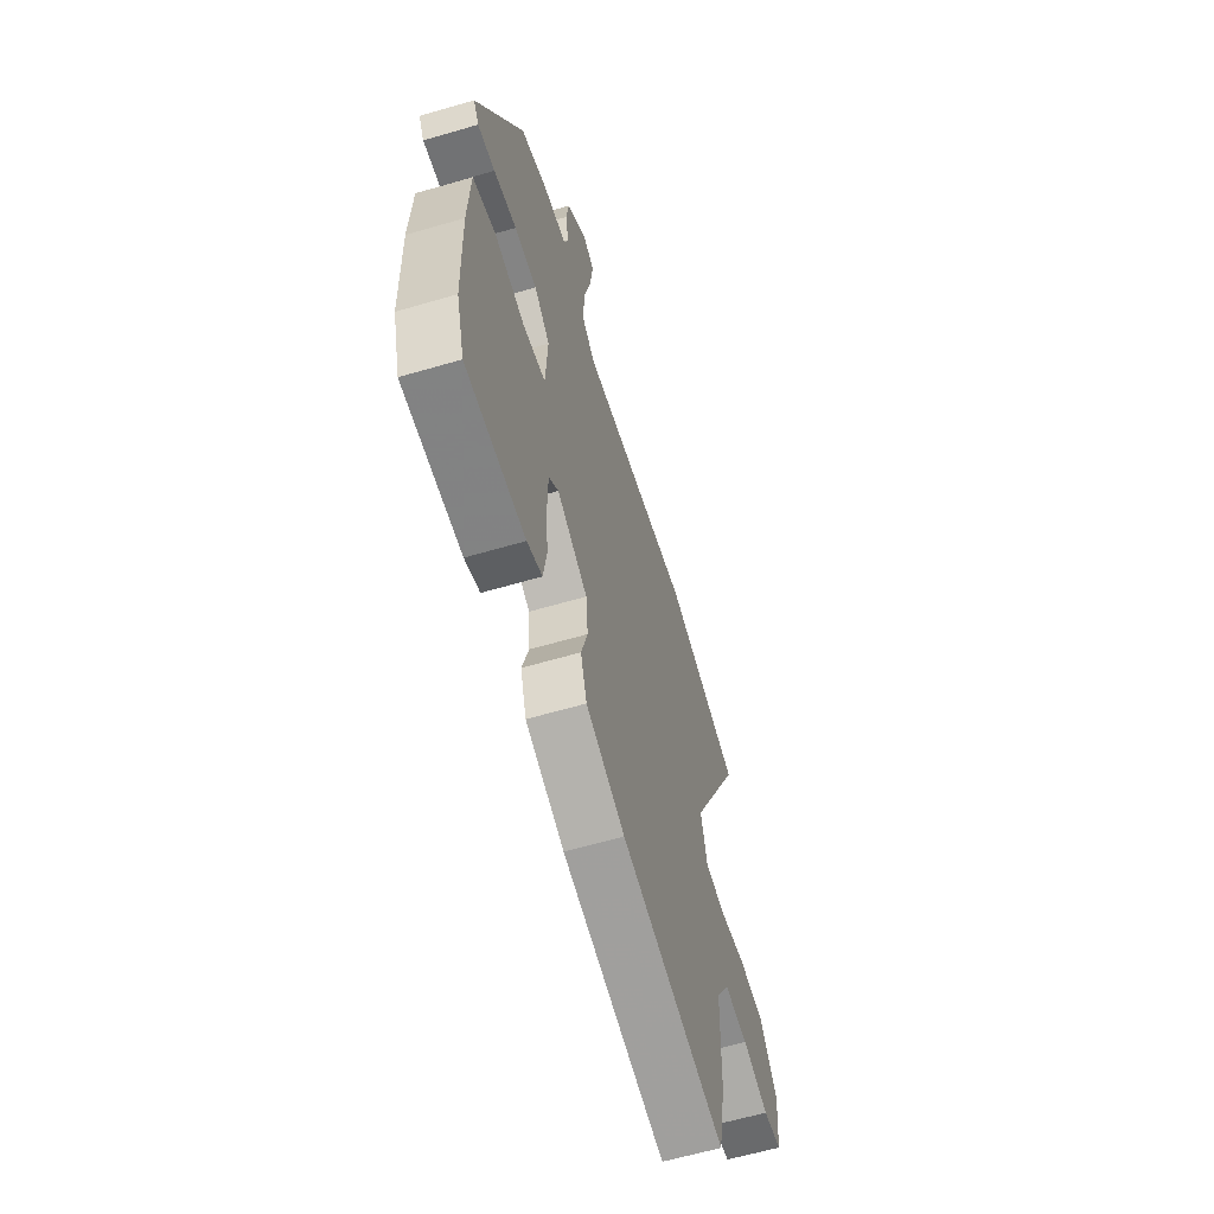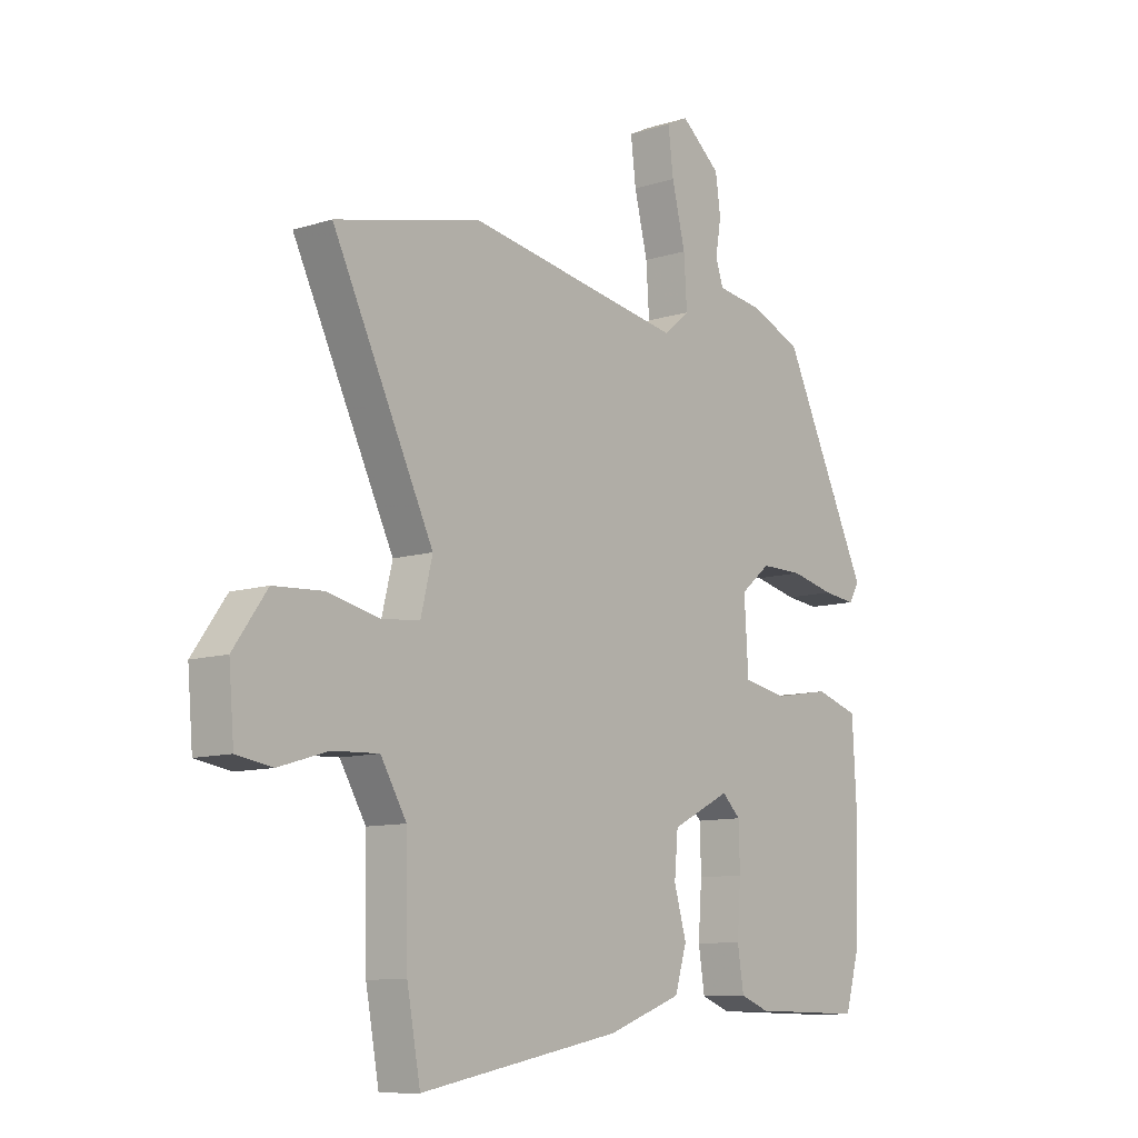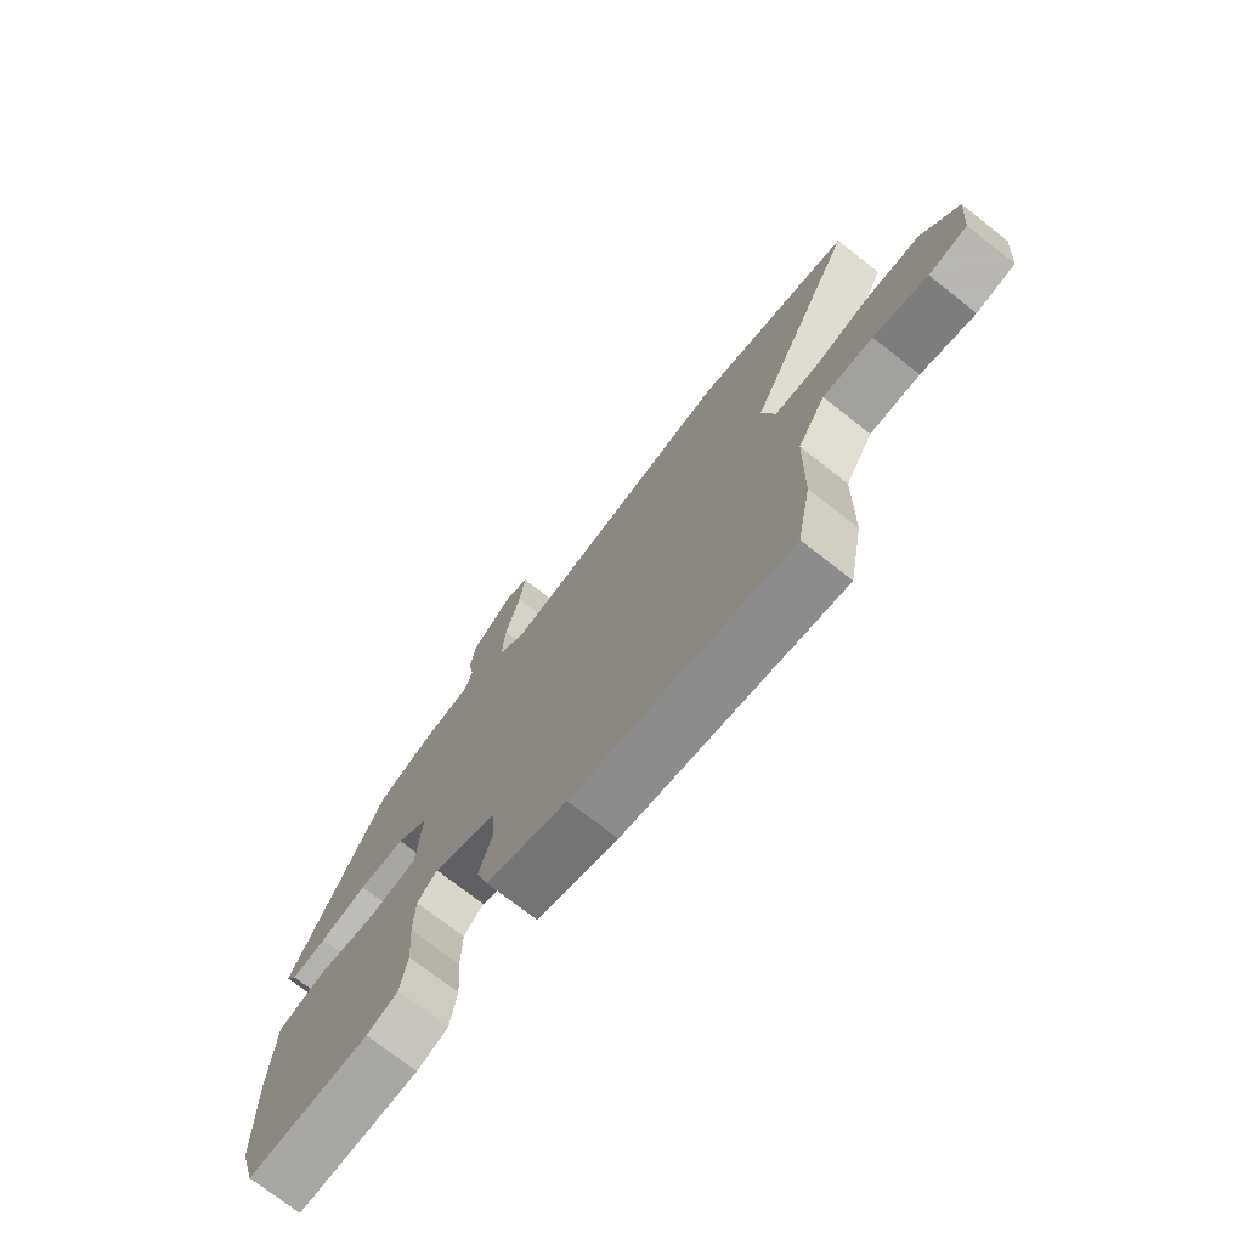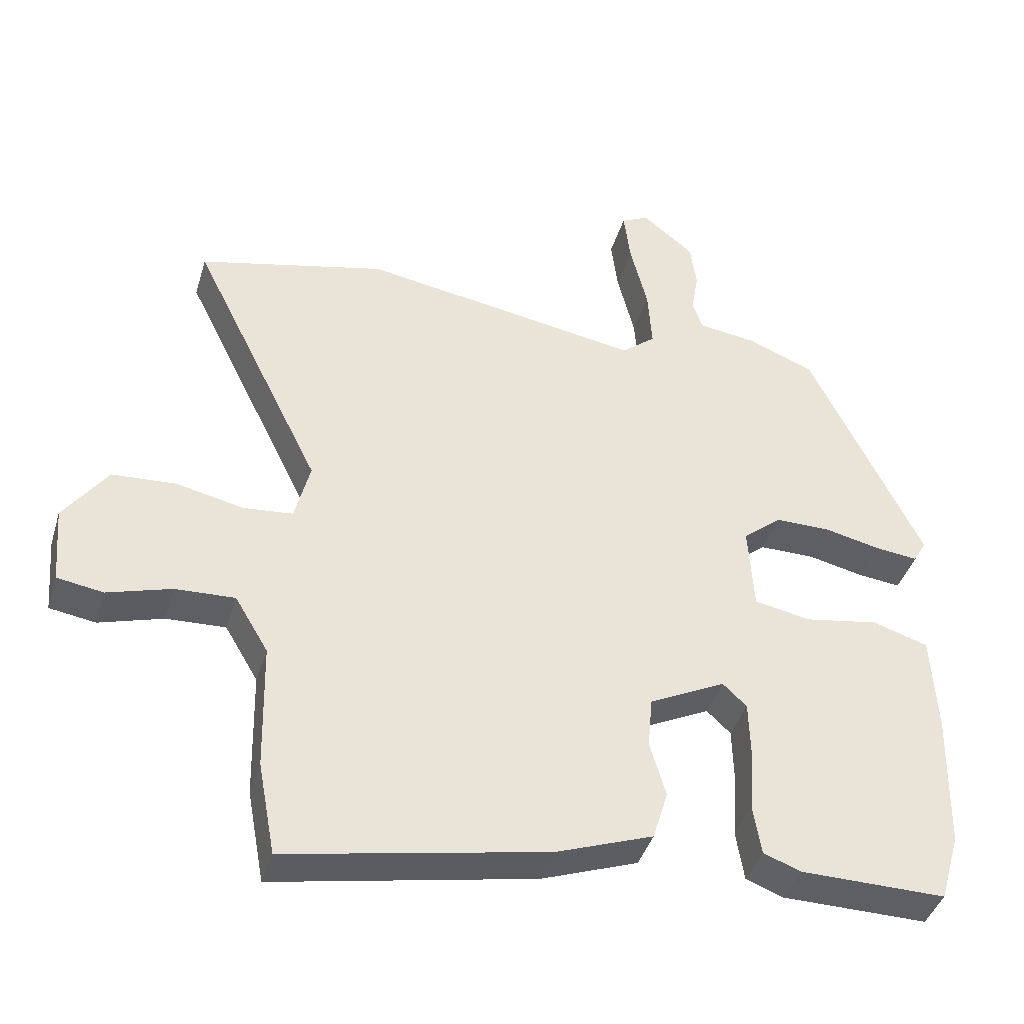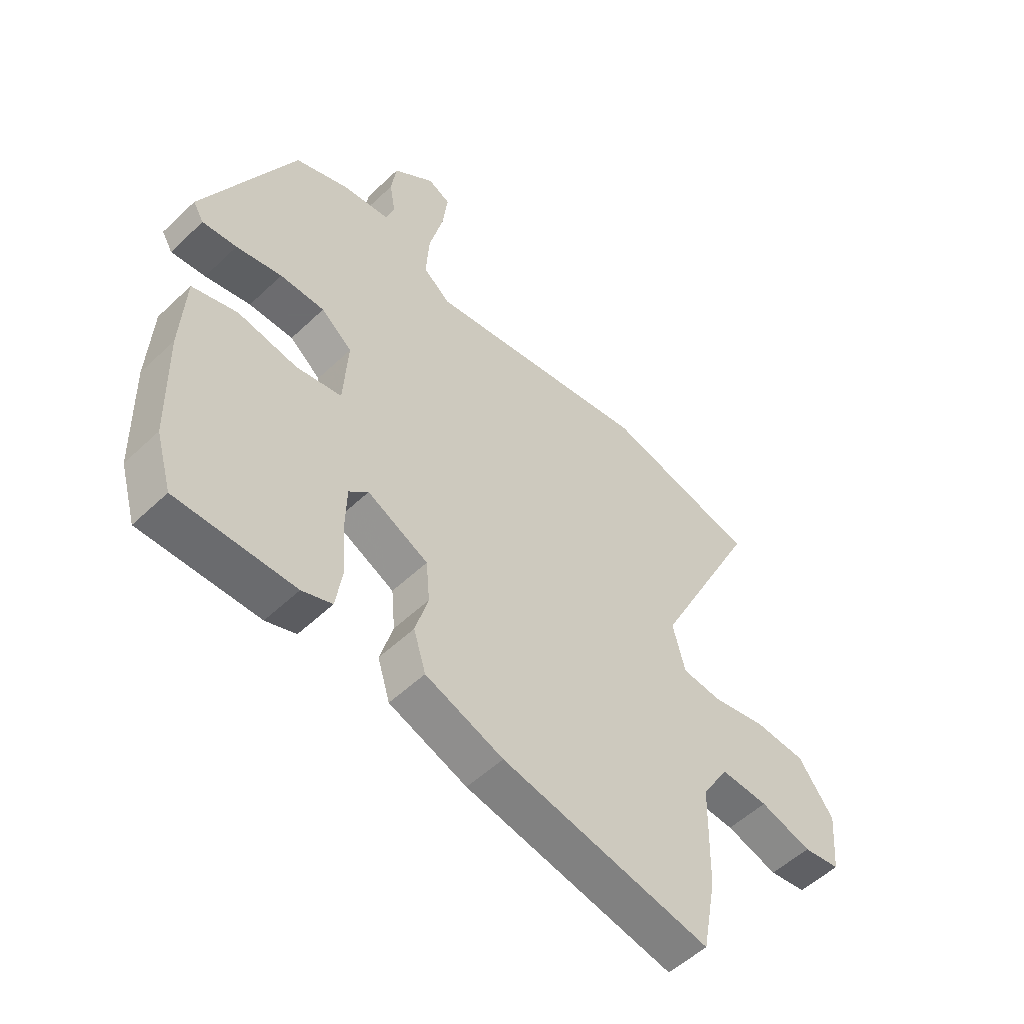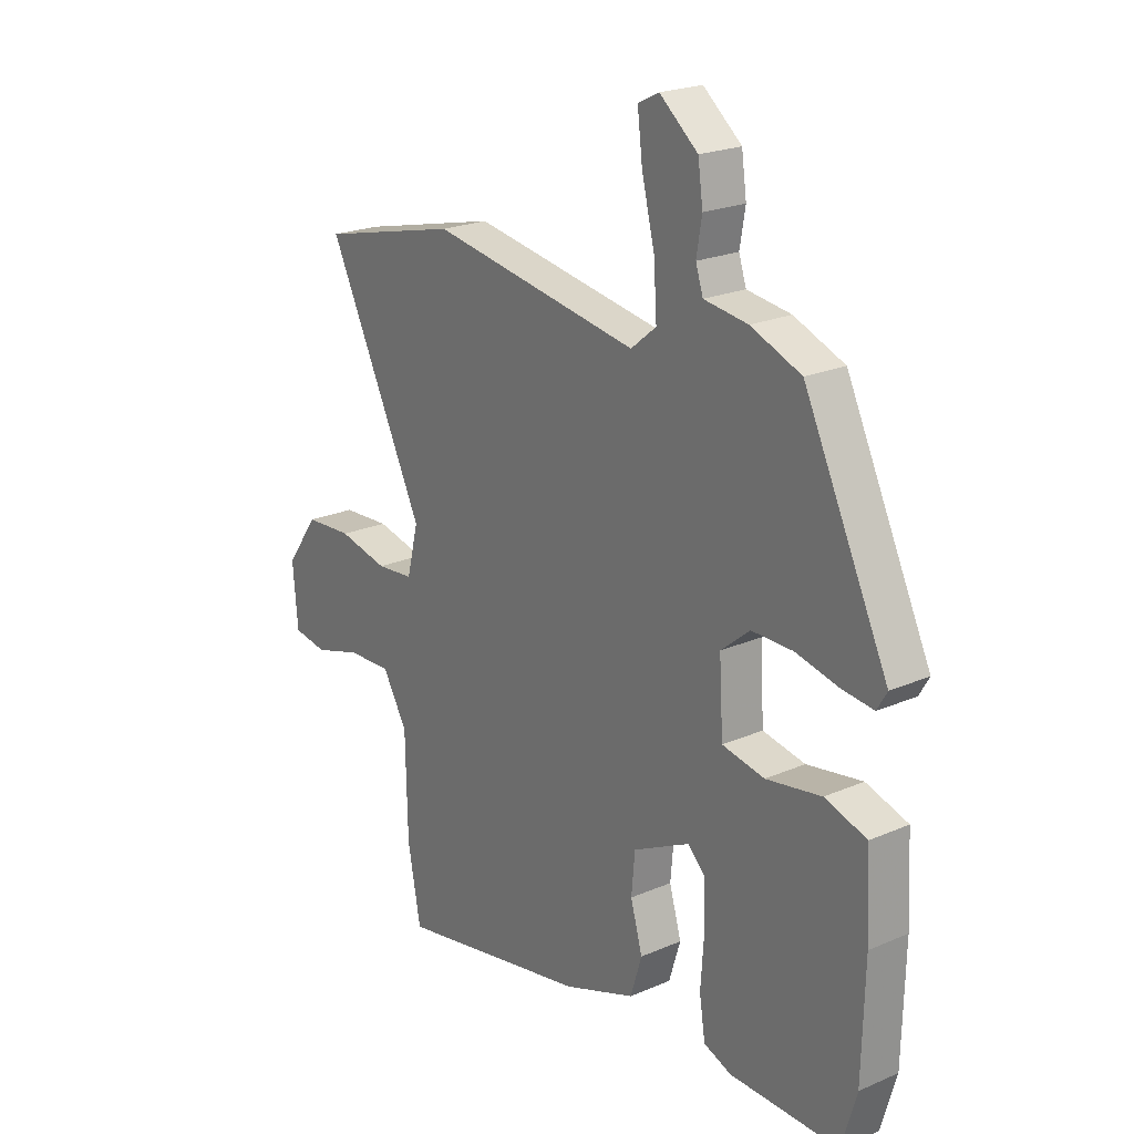
<metadata>
{"format":"obj","ext":"obj","renderer":"f3d","projection":"perspective","resolution":1024,"background":"white","views":[{"elev":-61.4,"azim":106.6,"up":"+Z"},{"elev":-10.1,"azim":-51.2,"up":"+Z"},{"elev":-74.2,"azim":-128.0,"up":"+Z"},{"elev":-41.3,"azim":-16.4,"up":"+Z"},{"elev":-53.8,"azim":135.2,"up":"+Z"},{"elev":22.0,"azim":52.9,"up":"+Z"}]}
</metadata>
<code>
v -0.477 0.07 -0.623
v -0.503 0.07 -0.483
v -0.507 0.07 -0.29
v -0.557 0.07 -0.206
v -0.646 0.07 -0.21
v -0.742 0.07 -0.239
v -0.811 0.07 -0.228
v -0.821 0.07 -0.111
v -0.756 0.07 -0.02
v -0.66 0.07 -0.014
v -0.56 0.07 -0.036
v -0.485 0.07 -0.029
v -0.462 0.07 0.063
v -0.658 0.07 0.462
v -0.376 0.07 0.53
v 0.045 0.07 0.461
v 0.096 0.07 0.503
v 0.09 0.07 0.595
v 0.064 0.07 0.7
v 0.054 0.07 0.782
v 0.096 0.07 0.803
v 0.173 0.07 0.74
v 0.183 0.07 0.67
v 0.172 0.07 0.606
v 0.187 0.07 0.561
v 0.275 0.07 0.549
v 0.376 0.07 0.509
v 0.545 0.07 0.159
v 0.525 0.07 0.125
v 0.461 0.07 0.132
v 0.376 0.07 0.151
v 0.293 0.07 0.151
v 0.235 0.07 0.103
v 0.243 0.07 -0.028
v 0.328 0.07 -0.044
v 0.439 0.07 -0.025
v 0.523 0.07 -0.051
v 0.531 0.07 -0.202
v 0.526 0.07 -0.41
v 0.496 0.07 -0.514
v 0.277 0.07 -0.512
v 0.221 0.07 -0.491
v 0.209 0.07 -0.415
v 0.216 0.07 -0.318
v 0.214 0.07 -0.235
v 0.178 0.07 -0.201
v 0.064 0.07 -0.258
v 0.057 0.07 -0.336
v 0.081 0.07 -0.419
v 0.058 0.07 -0.494
v -0.087 0.07 -0.547
v -0.477 0 -0.623
v -0.503 0 -0.483
v -0.507 0 -0.29
v -0.557 0 -0.206
v -0.646 0 -0.21
v -0.742 0 -0.239
v -0.811 0 -0.228
v -0.821 0 -0.111
v -0.756 0 -0.02
v -0.66 0 -0.014
v -0.56 0 -0.036
v -0.485 0 -0.029
v -0.462 0 0.063
v -0.658 0 0.462
v -0.376 0 0.53
v 0.045 0 0.461
v 0.096 0 0.503
v 0.09 0 0.595
v 0.064 0 0.7
v 0.054 0 0.782
v 0.096 0 0.803
v 0.173 0 0.74
v 0.183 0 0.67
v 0.172 0 0.606
v 0.187 0 0.561
v 0.275 0 0.549
v 0.376 0 0.509
v 0.545 0 0.159
v 0.525 0 0.125
v 0.461 0 0.132
v 0.376 0 0.151
v 0.293 0 0.151
v 0.235 0 0.103
v 0.243 0 -0.028
v 0.328 0 -0.044
v 0.439 0 -0.025
v 0.523 0 -0.051
v 0.531 0 -0.202
v 0.526 0 -0.41
v 0.496 0 -0.514
v 0.277 0 -0.512
v 0.221 0 -0.491
v 0.209 0 -0.415
v 0.216 0 -0.318
v 0.214 0 -0.235
v 0.178 0 -0.201
v 0.064 0 -0.258
v 0.057 0 -0.336
v 0.081 0 -0.419
v 0.058 0 -0.494
v -0.087 0 -0.547
f 48 49 50 51
f 47 48 51 1
f 41 42 43 44
f 41 44 45
f 40 41 45
f 39 40 45
f 38 39 45 46
f 35 36 37 38
f 34 35 38 46
f 28 29 30 31
f 28 31 32
f 25 26 27 28
f 25 28 32
f 24 25 32 33
f 22 23 24
f 21 22 24
f 18 19 20 21
f 17 18 21 24
f 13 14 15 16
f 12 13 16
f 12 16 17
f 8 9 10 11
f 8 11 12
f 5 6 7 8
f 4 5 8 12
f 3 4 12 17
f 47 1 2 3
f 46 47 3 17
f 33 34 46
f 17 24 33 46
f 102 101 100 99
f 52 102 99 98
f 95 94 93 92
f 96 95 92
f 96 92 91
f 96 91 90
f 97 96 90 89
f 89 88 87 86
f 97 89 86 85
f 82 81 80 79
f 83 82 79
f 79 78 77 76
f 83 79 76
f 84 83 76 75
f 75 74 73
f 75 73 72
f 72 71 70 69
f 75 72 69 68
f 67 66 65 64
f 67 64 63
f 68 67 63
f 62 61 60 59
f 63 62 59
f 59 58 57 56
f 63 59 56 55
f 68 63 55 54
f 54 53 52 98
f 68 54 98 97
f 97 85 84
f 97 84 75 68
f 1 52 53 2
f 2 53 54 3
f 3 54 55 4
f 4 55 56 5
f 5 56 57 6
f 6 57 58 7
f 7 58 59 8
f 8 59 60 9
f 9 60 61 10
f 10 61 62 11
f 11 62 63 12
f 12 63 64 13
f 13 64 65 14
f 14 65 66 15
f 15 66 67 16
f 16 67 68 17
f 17 68 69 18
f 18 69 70 19
f 19 70 71 20
f 20 71 72 21
f 21 72 73 22
f 22 73 74 23
f 23 74 75 24
f 24 75 76 25
f 25 76 77 26
f 26 77 78 27
f 27 78 79 28
f 28 79 80 29
f 29 80 81 30
f 30 81 82 31
f 31 82 83 32
f 32 83 84 33
f 33 84 85 34
f 34 85 86 35
f 35 86 87 36
f 36 87 88 37
f 37 88 89 38
f 38 89 90 39
f 39 90 91 40
f 40 91 92 41
f 41 92 93 42
f 42 93 94 43
f 43 94 95 44
f 44 95 96 45
f 45 96 97 46
f 46 97 98 47
f 47 98 99 48
f 48 99 100 49
f 49 100 101 50
f 50 101 102 51
f 51 102 52 1

</code>
